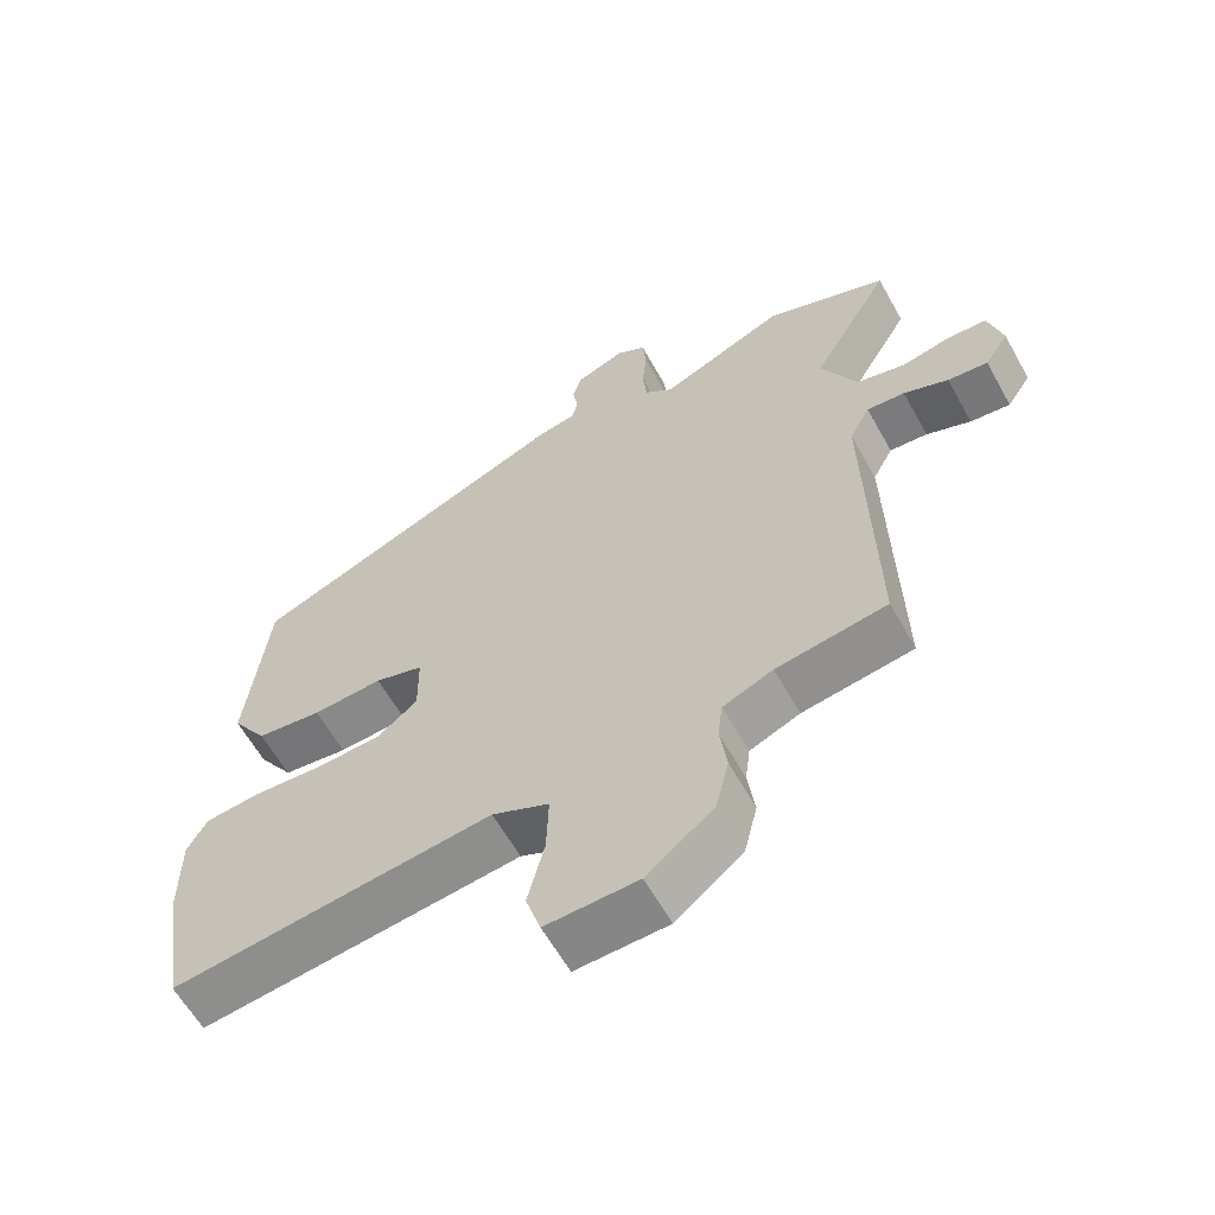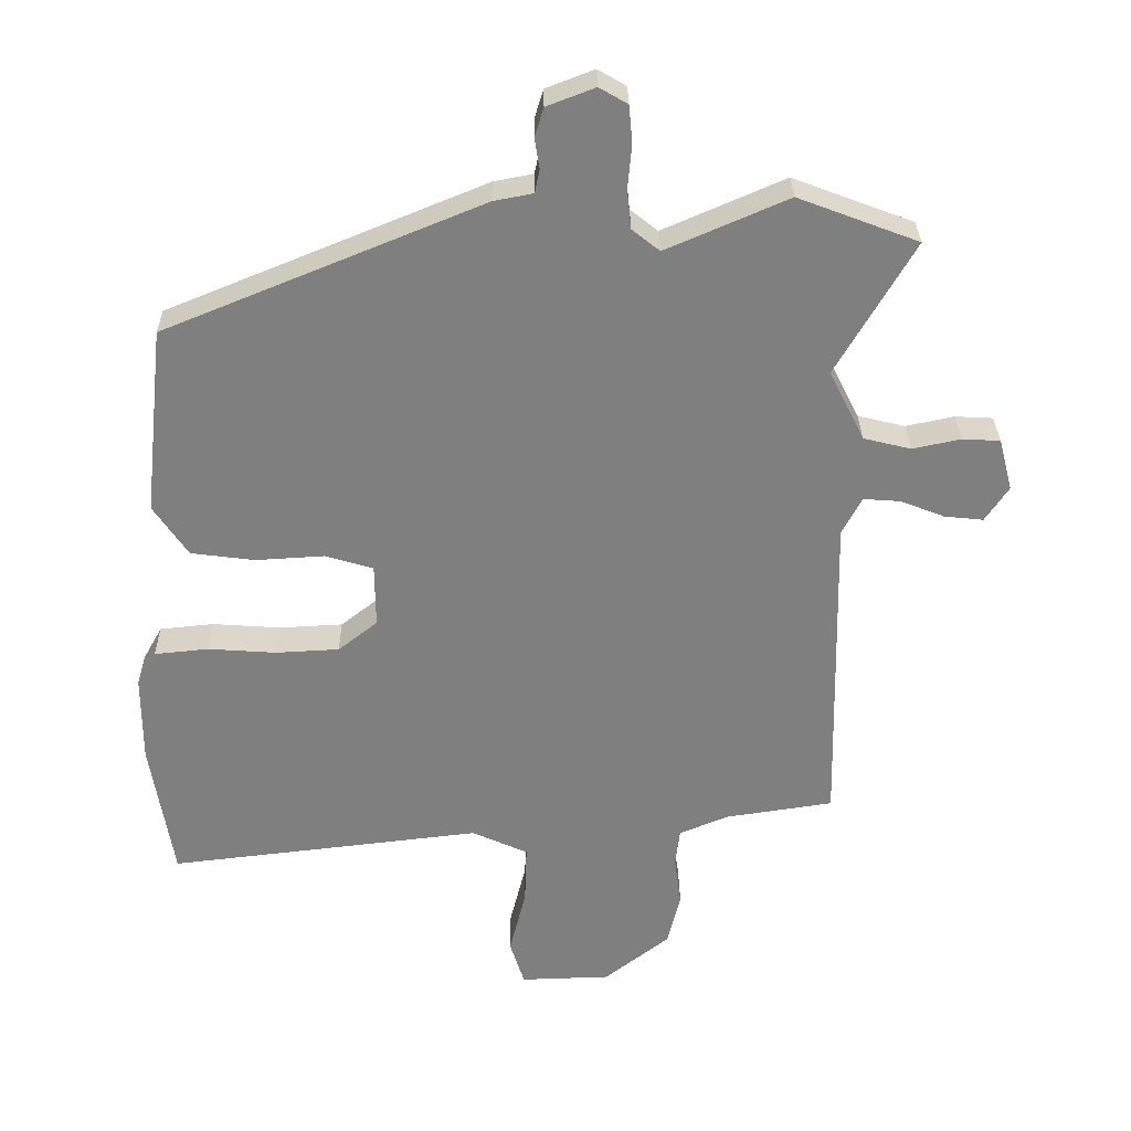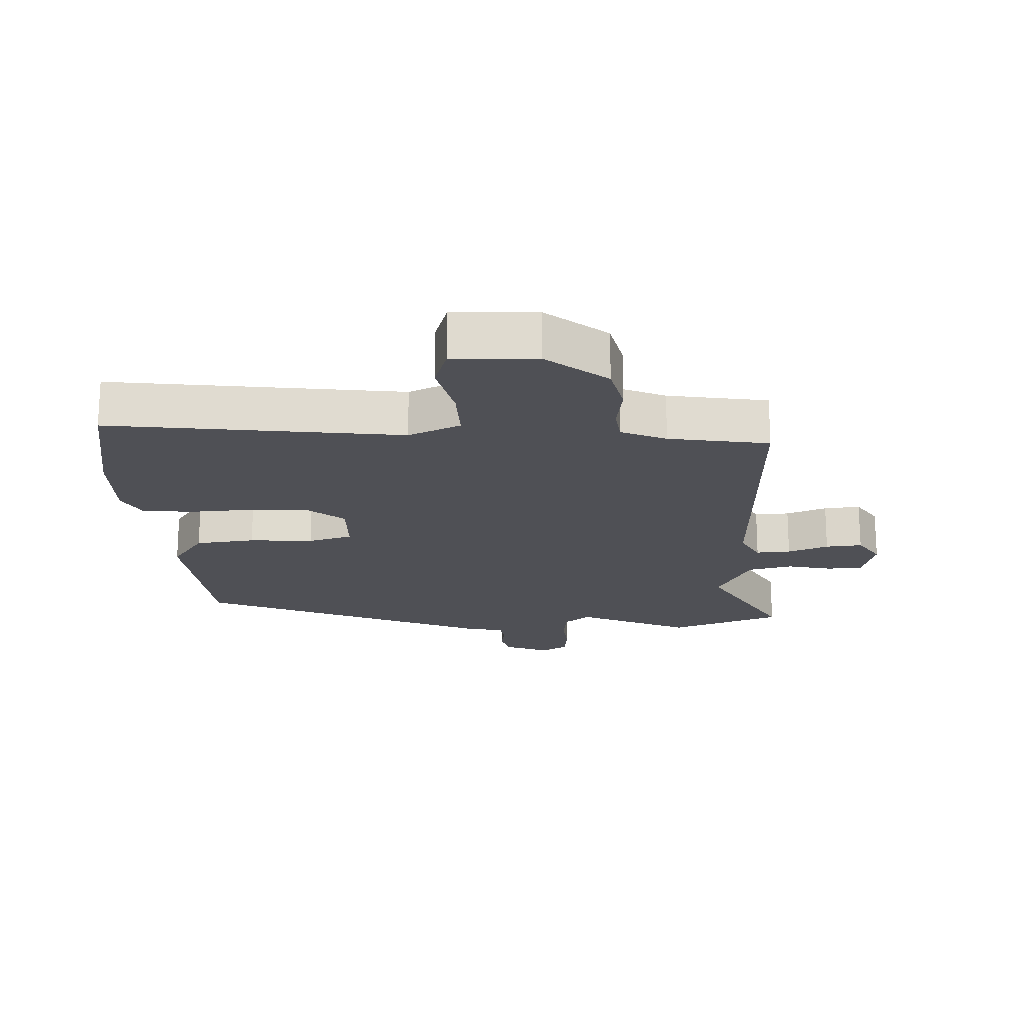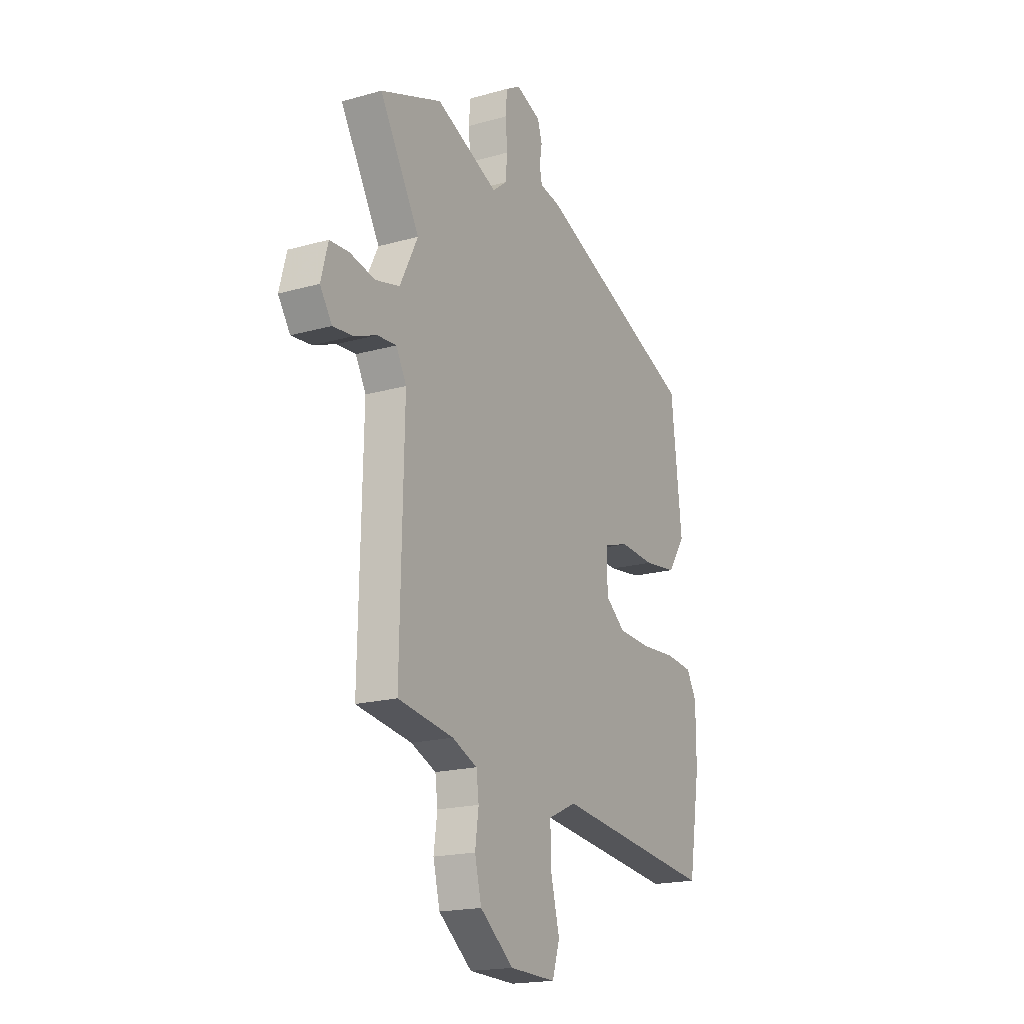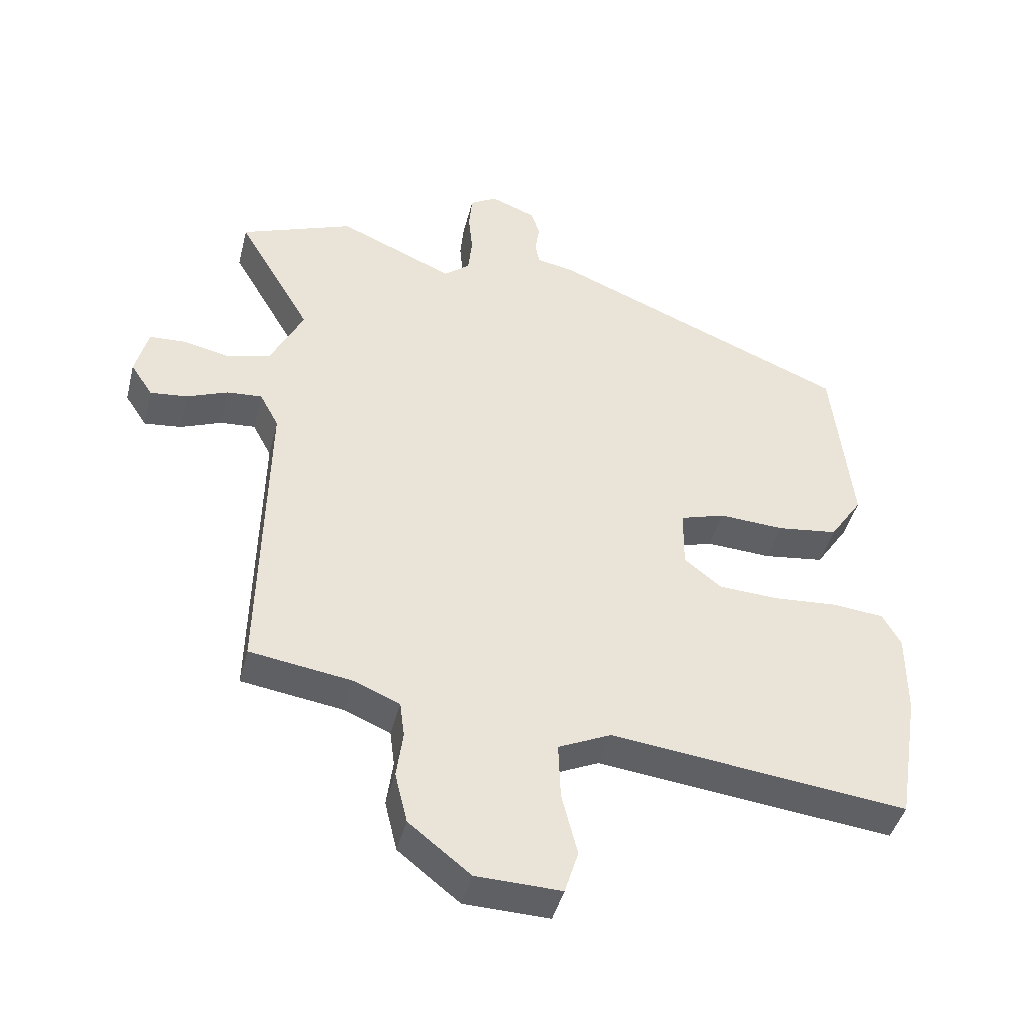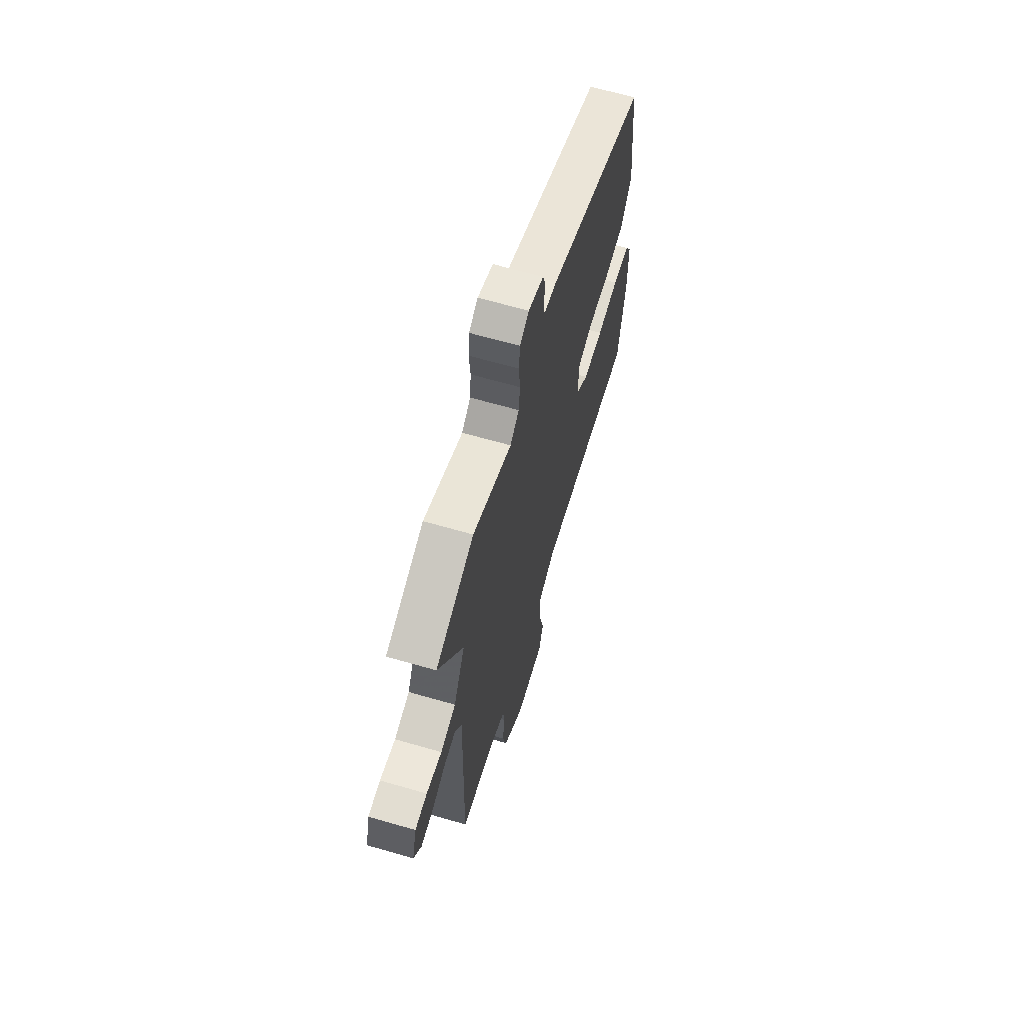
<metadata>
{"format":"obj","ext":"obj","renderer":"f3d","projection":"perspective","resolution":1024,"background":"white","views":[{"elev":-61.1,"azim":-150.9,"up":"+Z"},{"elev":30.2,"azim":179.3,"up":"+Z"},{"elev":-19.3,"azim":-178.2,"up":"+Y"},{"elev":-18.7,"azim":-61.7,"up":"+Z"},{"elev":-43.4,"azim":-13.9,"up":"+Z"},{"elev":65.3,"azim":-73.8,"up":"+Z"}]}
</metadata>
<code>
v 0.524 0.07 -0.355
v 0.491 0.07 -0.558
v 0.035 0.07 -0.504
v -0.046 0.07 -0.541
v -0.043 0.07 -0.628
v -0.019 0.07 -0.724
v -0.04 0.07 -0.791
v -0.171 0.07 -0.787
v -0.266 0.07 -0.712
v -0.285 0.07 -0.634
v -0.275 0.07 -0.562
v -0.282 0.07 -0.507
v -0.353 0.07 -0.477
v -0.51 0.07 -0.453
v -0.5 0.07 0.021
v -0.529 0.07 0.075
v -0.583 0.07 0.071
v -0.646 0.07 0.046
v -0.703 0.07 0.04
v -0.737 0.07 0.091
v -0.717 0.07 0.167
v -0.662 0.07 0.17
v -0.592 0.07 0.155
v -0.523 0.07 0.172
v -0.472 0.07 0.274
v -0.585 0.07 0.468
v -0.411 0.07 0.534
v -0.234 0.07 0.457
v -0.194 0.07 0.489
v -0.188 0.07 0.546
v -0.194 0.07 0.61
v -0.189 0.07 0.664
v -0.148 0.07 0.688
v -0.078 0.07 0.661
v -0.065 0.07 0.619
v -0.072 0.07 0.575
v -0.065 0.07 0.541
v -0.008 0.07 0.53
v 0.452 0.07 0.341
v 0.482 0.07 0.067
v 0.432 0.07 -0.007
v 0.339 0.07 -0.019
v 0.239 0.07 -0.013
v 0.17 0.07 -0.034
v 0.169 0.07 -0.126
v 0.226 0.07 -0.171
v 0.318 0.07 -0.176
v 0.418 0.07 -0.169
v 0.496 0.07 -0.177
v 0.524 0.07 -0.227
v 0.524 0 -0.355
v 0.491 0 -0.558
v 0.035 0 -0.504
v -0.046 0 -0.541
v -0.043 0 -0.628
v -0.019 0 -0.724
v -0.04 0 -0.791
v -0.171 0 -0.787
v -0.266 0 -0.712
v -0.285 0 -0.634
v -0.275 0 -0.562
v -0.282 0 -0.507
v -0.353 0 -0.477
v -0.51 0 -0.453
v -0.5 0 0.021
v -0.529 0 0.075
v -0.583 0 0.071
v -0.646 0 0.046
v -0.703 0 0.04
v -0.737 0 0.091
v -0.717 0 0.167
v -0.662 0 0.17
v -0.592 0 0.155
v -0.523 0 0.172
v -0.472 0 0.274
v -0.585 0 0.468
v -0.411 0 0.534
v -0.234 0 0.457
v -0.194 0 0.489
v -0.188 0 0.546
v -0.194 0 0.61
v -0.189 0 0.664
v -0.148 0 0.688
v -0.078 0 0.661
v -0.065 0 0.619
v -0.072 0 0.575
v -0.065 0 0.541
v -0.008 0 0.53
v 0.452 0 0.341
v 0.482 0 0.067
v 0.432 0 -0.007
v 0.339 0 -0.019
v 0.239 0 -0.013
v 0.17 0 -0.034
v 0.169 0 -0.126
v 0.226 0 -0.171
v 0.318 0 -0.176
v 0.418 0 -0.169
v 0.496 0 -0.177
v 0.524 0 -0.227
f 47 48 49 50
f 46 47 50 1
f 40 41 42 43
f 40 43 44
f 37 38 39 40
f 37 40 44
f 33 34 35 36
f 33 36 37
f 30 31 32 33
f 29 30 33 37
f 28 29 37 44
f 25 26 27 28
f 24 25 28 44
f 20 21 22 23
f 17 18 19 20
f 16 17 20 23
f 13 14 15
f 12 13 15
f 8 9 10 11
f 8 11 12
f 5 6 7 8
f 4 5 8 12
f 3 4 12 15
f 46 1 2 3
f 45 46 3 15
f 44 45 15 16
f 16 23 24 44
f 100 99 98 97
f 51 100 97 96
f 93 92 91 90
f 94 93 90
f 90 89 88 87
f 94 90 87
f 86 85 84 83
f 87 86 83
f 83 82 81 80
f 87 83 80 79
f 94 87 79 78
f 78 77 76 75
f 94 78 75 74
f 73 72 71 70
f 70 69 68 67
f 73 70 67 66
f 65 64 63
f 65 63 62
f 61 60 59 58
f 62 61 58
f 58 57 56 55
f 62 58 55 54
f 65 62 54 53
f 53 52 51 96
f 65 53 96 95
f 66 65 95 94
f 94 74 73 66
f 1 51 52 2
f 2 52 53 3
f 3 53 54 4
f 4 54 55 5
f 5 55 56 6
f 6 56 57 7
f 7 57 58 8
f 8 58 59 9
f 9 59 60 10
f 10 60 61 11
f 11 61 62 12
f 12 62 63 13
f 13 63 64 14
f 14 64 65 15
f 15 65 66 16
f 16 66 67 17
f 17 67 68 18
f 18 68 69 19
f 19 69 70 20
f 20 70 71 21
f 21 71 72 22
f 22 72 73 23
f 23 73 74 24
f 24 74 75 25
f 25 75 76 26
f 26 76 77 27
f 27 77 78 28
f 28 78 79 29
f 29 79 80 30
f 30 80 81 31
f 31 81 82 32
f 32 82 83 33
f 33 83 84 34
f 34 84 85 35
f 35 85 86 36
f 36 86 87 37
f 37 87 88 38
f 38 88 89 39
f 39 89 90 40
f 40 90 91 41
f 41 91 92 42
f 42 92 93 43
f 43 93 94 44
f 44 94 95 45
f 45 95 96 46
f 46 96 97 47
f 47 97 98 48
f 48 98 99 49
f 49 99 100 50
f 50 100 51 1

</code>
